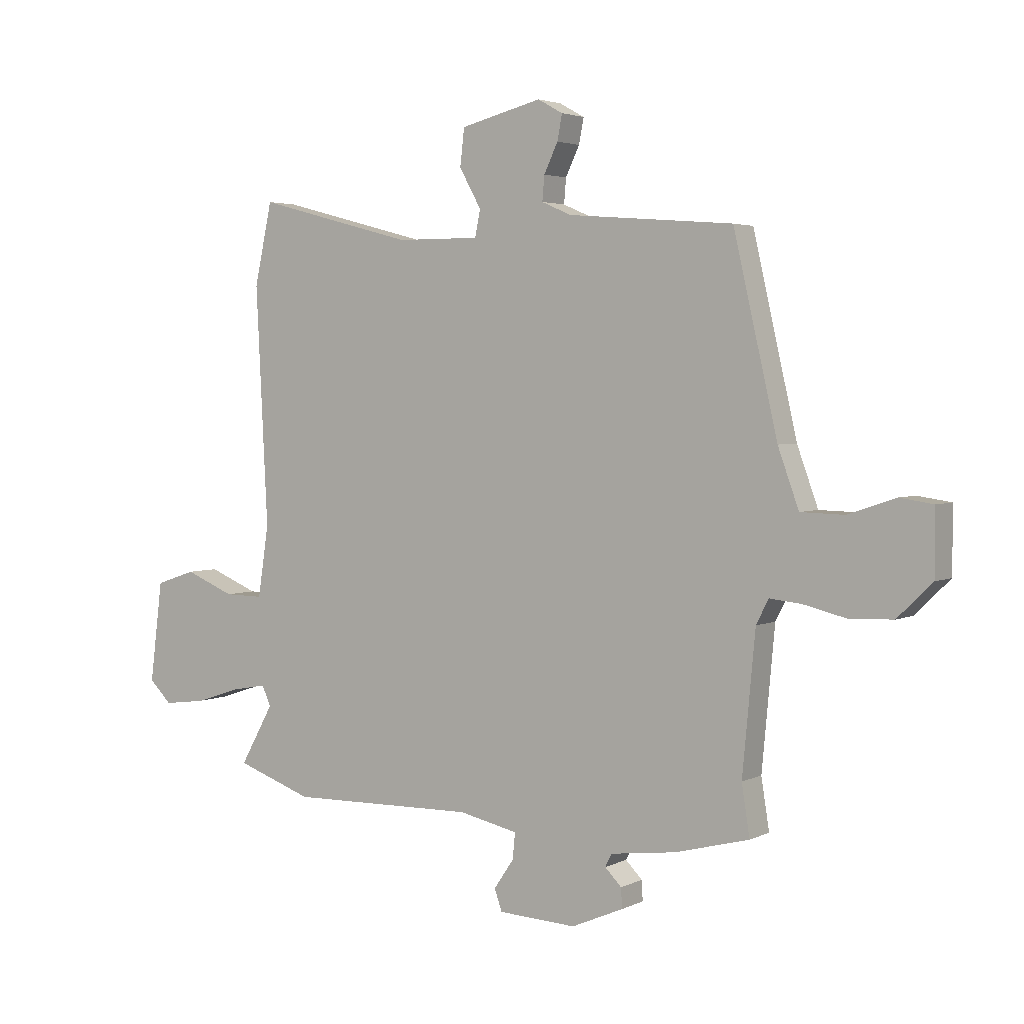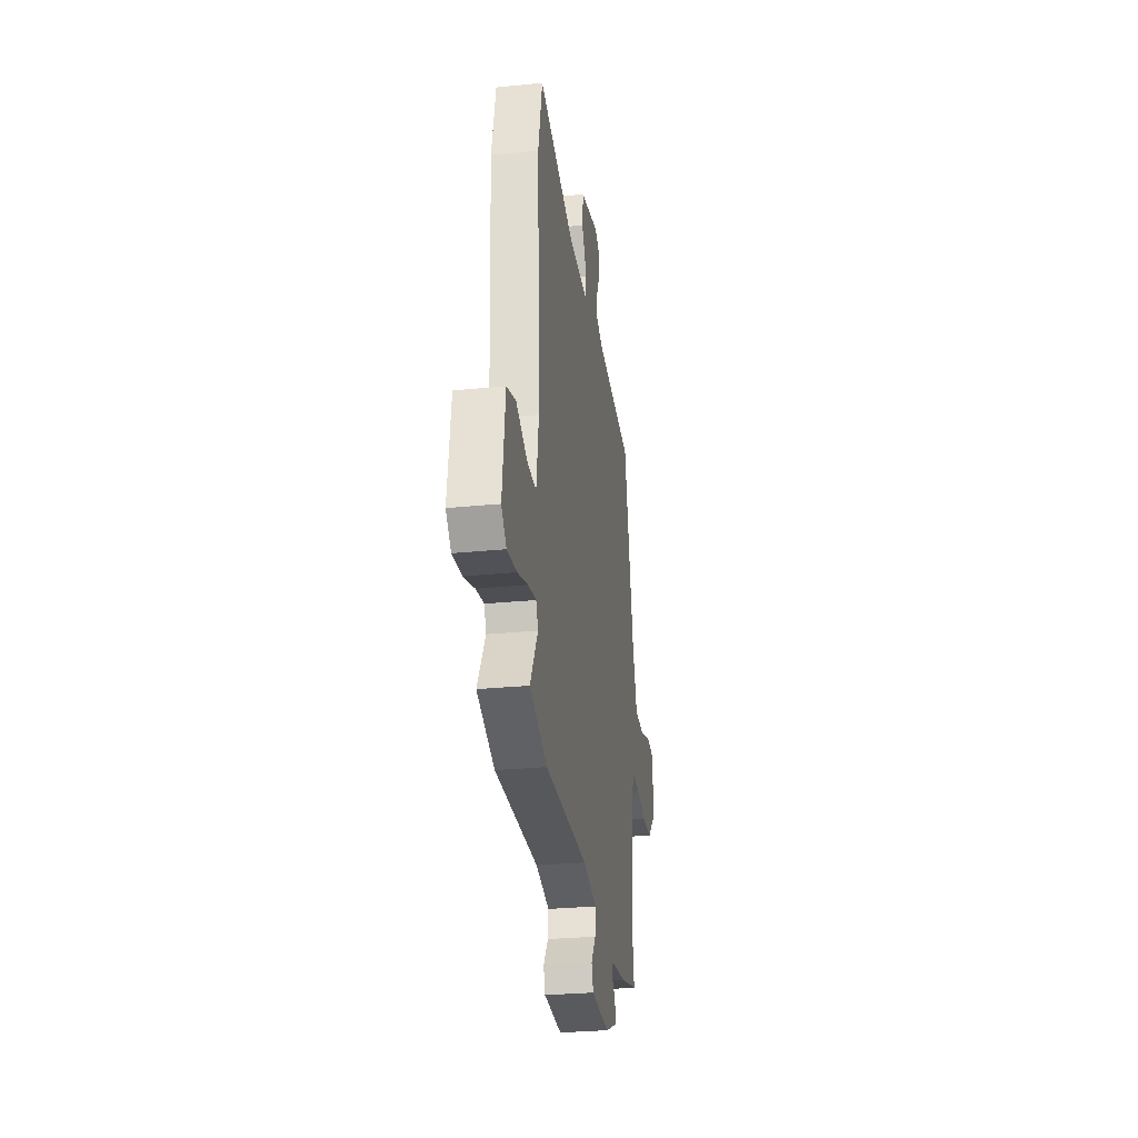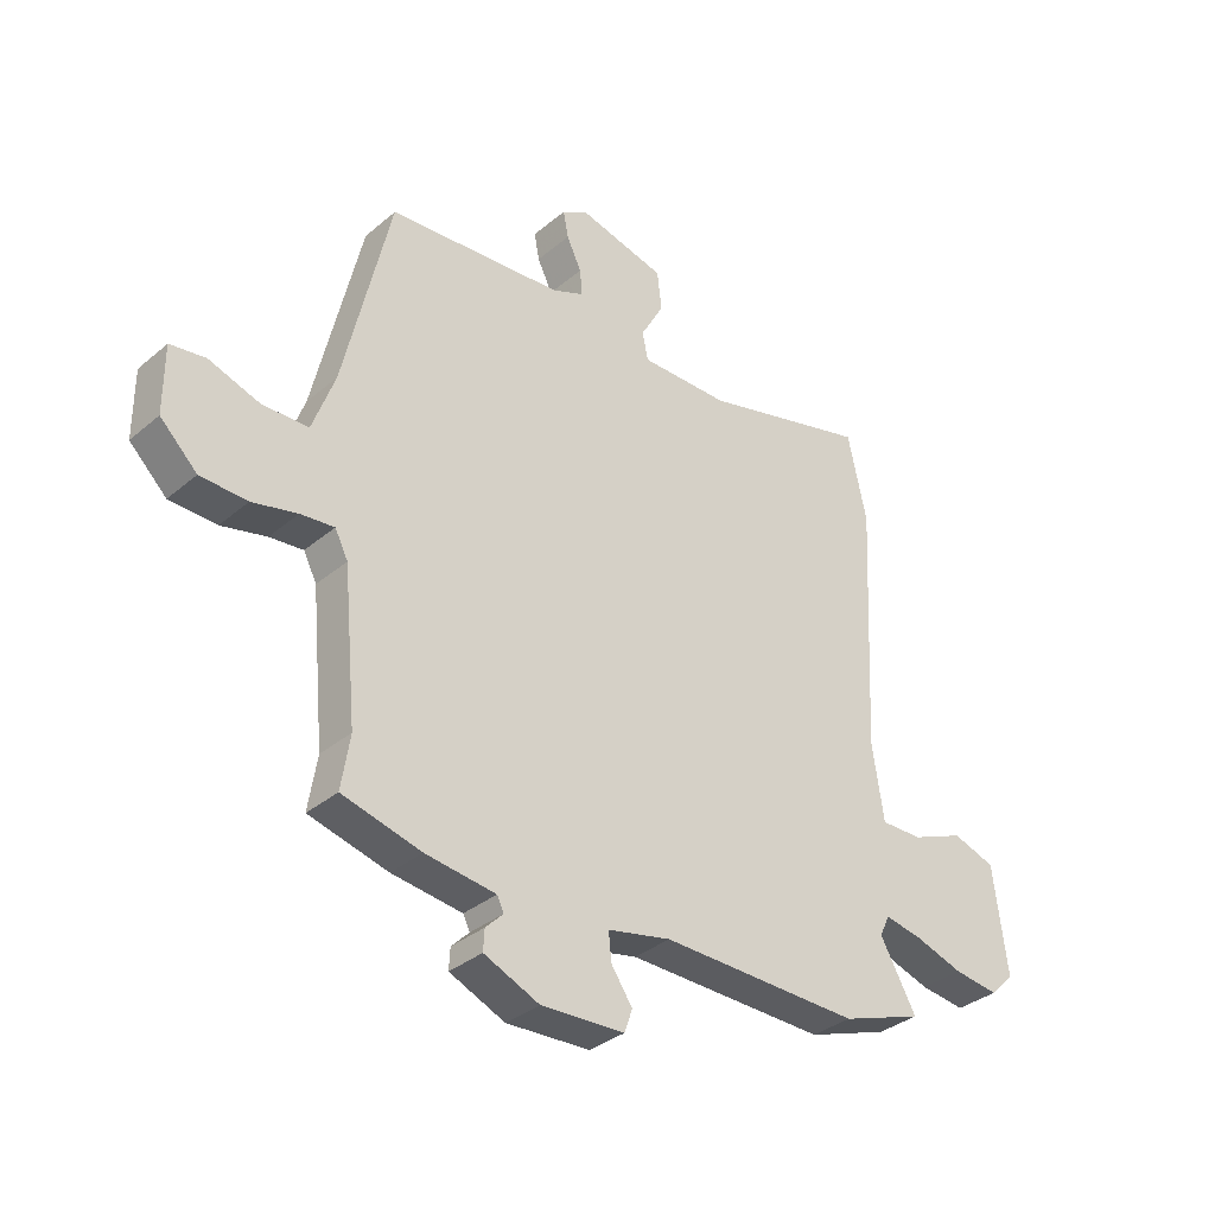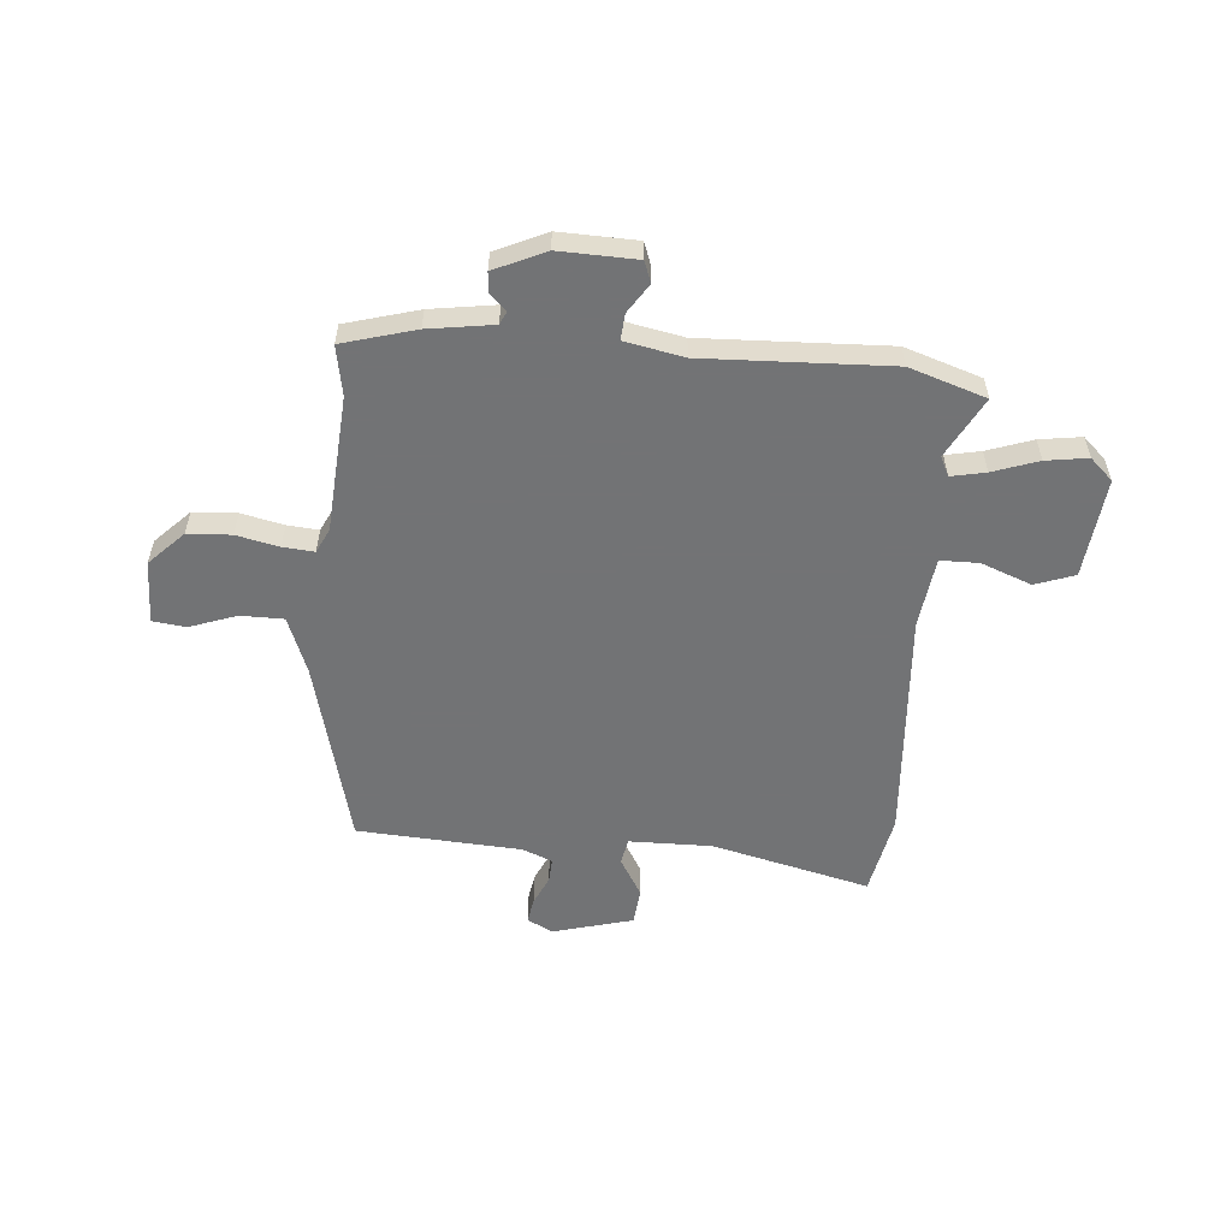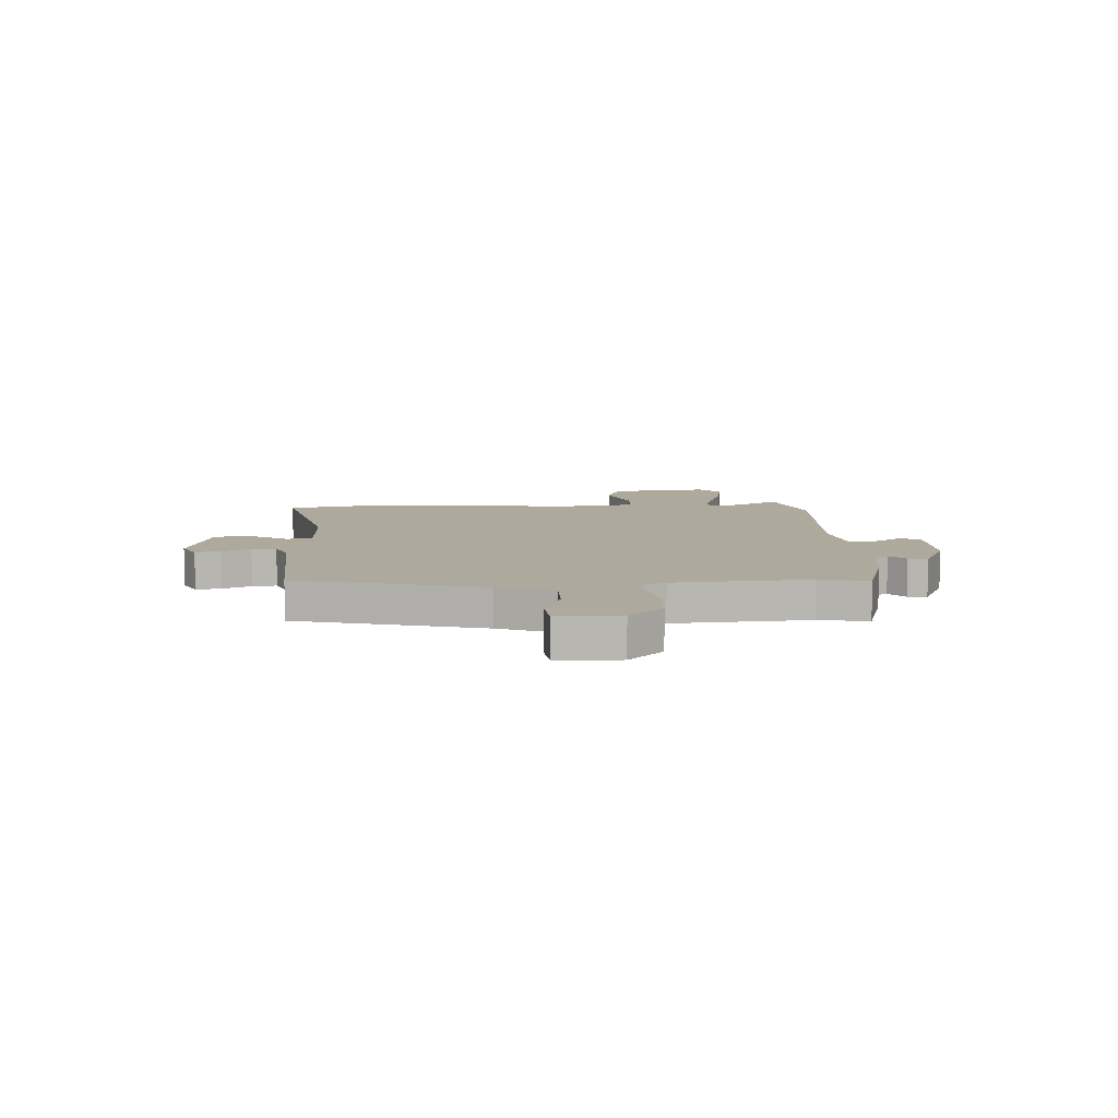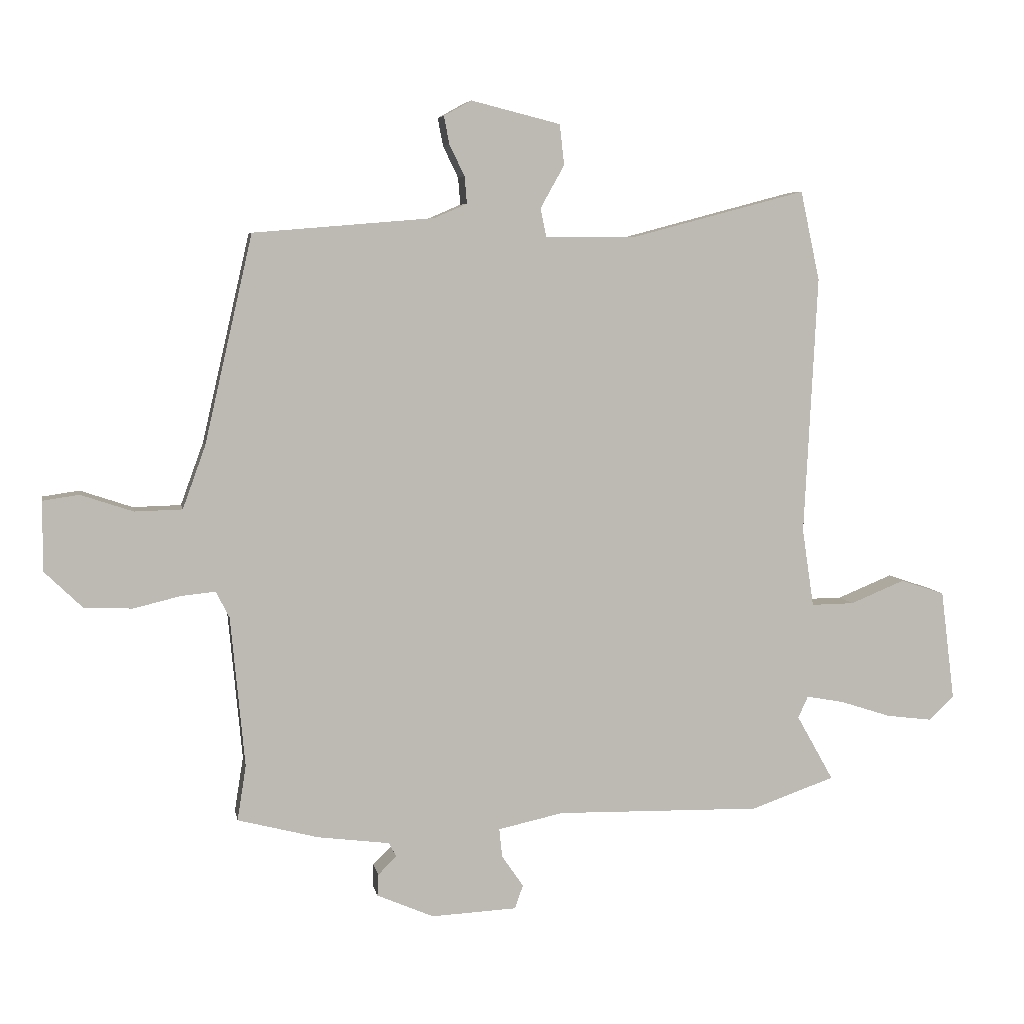
<metadata>
{"format":"obj","ext":"obj","renderer":"f3d","projection":"perspective","resolution":1024,"background":"white","views":[{"elev":3.3,"azim":33.0,"up":"+Z"},{"elev":-28.8,"azim":-81.5,"up":"+Z"},{"elev":-34.2,"azim":138.4,"up":"+Z"},{"elev":-55.9,"azim":176.3,"up":"+Y"},{"elev":8.8,"azim":88.2,"up":"+Y"},{"elev":6.3,"azim":169.6,"up":"+Z"}]}
</metadata>
<code>
v -0.414 0.07 -0.53
v -0.557 0.07 -0.48
v -0.494 0.07 -0.368
v -0.511 0.07 -0.331
v -0.576 0.07 -0.343
v -0.662 0.07 -0.371
v -0.741 0.07 -0.381
v -0.783 0.07 -0.34
v -0.759 0.07 -0.152
v -0.684 0.07 -0.127
v -0.591 0.07 -0.165
v -0.518 0.07 -0.166
v -0.498 0.07 -0.033
v -0.52 0.07 0.408
v -0.487 0.07 0.56
v -0.191 0.07 0.482
v -0.035 0.07 0.481
v -0.025 0.07 0.53
v -0.066 0.07 0.603
v -0.058 0.07 0.672
v 0.094 0.07 0.71
v 0.141 0.07 0.684
v 0.132 0.07 0.637
v 0.106 0.07 0.583
v 0.102 0.07 0.537
v 0.158 0.07 0.513
v 0.466 0.07 0.488
v 0.548 0.07 0.133
v 0.587 0.07 0.026
v 0.668 0.07 0.024
v 0.757 0.07 0.054
v 0.819 0.07 0.045
v 0.819 0.07 -0.074
v 0.754 0.07 -0.137
v 0.672 0.07 -0.14
v 0.593 0.07 -0.121
v 0.534 0.07 -0.115
v 0.511 0.07 -0.16
v 0.487 0.07 -0.417
v 0.502 0.07 -0.511
v 0.364 0.07 -0.547
v 0.241 0.07 -0.563
v 0.229 0.07 -0.587
v 0.26 0.07 -0.618
v 0.262 0.07 -0.655
v 0.165 0.07 -0.697
v 0.019 0.07 -0.69
v 0.005 0.07 -0.65
v 0.042 0.07 -0.596
v 0.047 0.07 -0.547
v -0.064 0.07 -0.523
v -0.414 0 -0.53
v -0.557 0 -0.48
v -0.494 0 -0.368
v -0.511 0 -0.331
v -0.576 0 -0.343
v -0.662 0 -0.371
v -0.741 0 -0.381
v -0.783 0 -0.34
v -0.759 0 -0.152
v -0.684 0 -0.127
v -0.591 0 -0.165
v -0.518 0 -0.166
v -0.498 0 -0.033
v -0.52 0 0.408
v -0.487 0 0.56
v -0.191 0 0.482
v -0.035 0 0.481
v -0.025 0 0.53
v -0.066 0 0.603
v -0.058 0 0.672
v 0.094 0 0.71
v 0.141 0 0.684
v 0.132 0 0.637
v 0.106 0 0.583
v 0.102 0 0.537
v 0.158 0 0.513
v 0.466 0 0.488
v 0.548 0 0.133
v 0.587 0 0.026
v 0.668 0 0.024
v 0.757 0 0.054
v 0.819 0 0.045
v 0.819 0 -0.074
v 0.754 0 -0.137
v 0.672 0 -0.14
v 0.593 0 -0.121
v 0.534 0 -0.115
v 0.511 0 -0.16
v 0.487 0 -0.417
v 0.502 0 -0.511
v 0.364 0 -0.547
v 0.241 0 -0.563
v 0.229 0 -0.587
v 0.26 0 -0.618
v 0.262 0 -0.655
v 0.165 0 -0.697
v 0.019 0 -0.69
v 0.005 0 -0.65
v 0.042 0 -0.596
v 0.047 0 -0.547
v -0.064 0 -0.523
f 46 47 48 49
f 46 49 50
f 43 44 45 46
f 42 43 46 50
f 39 40 41 42
f 38 39 42 50
f 37 38 50 51
f 33 34 35 36
f 33 36 37
f 30 31 32 33
f 29 30 33 37
f 28 29 37 51
f 26 27 28 51
f 21 22 23 24
f 21 24 25
f 18 19 20 21
f 17 18 21 25
f 13 14 15 16
f 12 13 16 17
f 8 9 10 11
f 8 11 12
f 5 6 7 8
f 4 5 8 12
f 3 4 12 17
f 1 2 3
f 17 25 26 51
f 1 3 17 51
f 100 99 98 97
f 101 100 97
f 97 96 95 94
f 101 97 94 93
f 93 92 91 90
f 101 93 90 89
f 102 101 89 88
f 87 86 85 84
f 88 87 84
f 84 83 82 81
f 88 84 81 80
f 102 88 80 79
f 102 79 78 77
f 75 74 73 72
f 76 75 72
f 72 71 70 69
f 76 72 69 68
f 67 66 65 64
f 68 67 64 63
f 62 61 60 59
f 63 62 59
f 59 58 57 56
f 63 59 56 55
f 68 63 55 54
f 54 53 52
f 102 77 76 68
f 102 68 54 52
f 1 52 53 2
f 2 53 54 3
f 3 54 55 4
f 4 55 56 5
f 5 56 57 6
f 6 57 58 7
f 7 58 59 8
f 8 59 60 9
f 9 60 61 10
f 10 61 62 11
f 11 62 63 12
f 12 63 64 13
f 13 64 65 14
f 14 65 66 15
f 15 66 67 16
f 16 67 68 17
f 17 68 69 18
f 18 69 70 19
f 19 70 71 20
f 20 71 72 21
f 21 72 73 22
f 22 73 74 23
f 23 74 75 24
f 24 75 76 25
f 25 76 77 26
f 26 77 78 27
f 27 78 79 28
f 28 79 80 29
f 29 80 81 30
f 30 81 82 31
f 31 82 83 32
f 32 83 84 33
f 33 84 85 34
f 34 85 86 35
f 35 86 87 36
f 36 87 88 37
f 37 88 89 38
f 38 89 90 39
f 39 90 91 40
f 40 91 92 41
f 41 92 93 42
f 42 93 94 43
f 43 94 95 44
f 44 95 96 45
f 45 96 97 46
f 46 97 98 47
f 47 98 99 48
f 48 99 100 49
f 49 100 101 50
f 50 101 102 51
f 51 102 52 1

</code>
